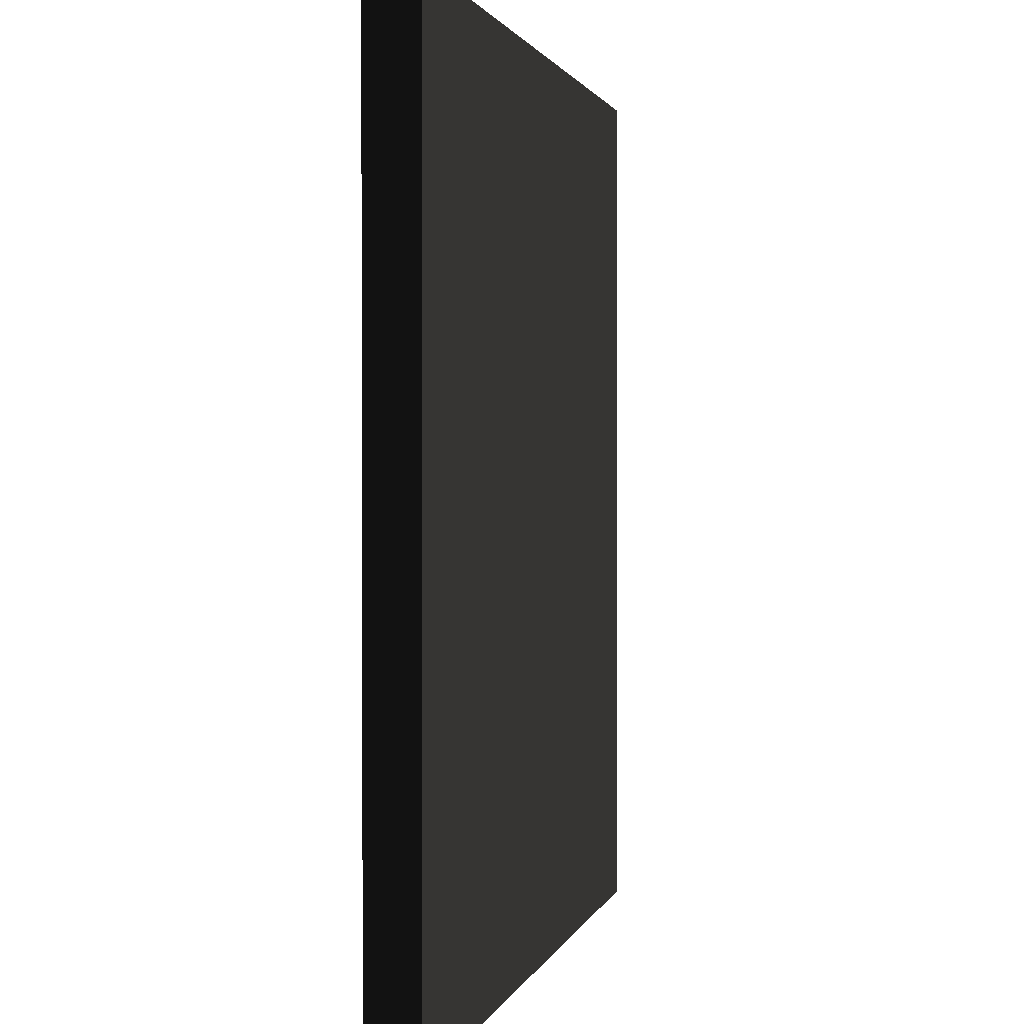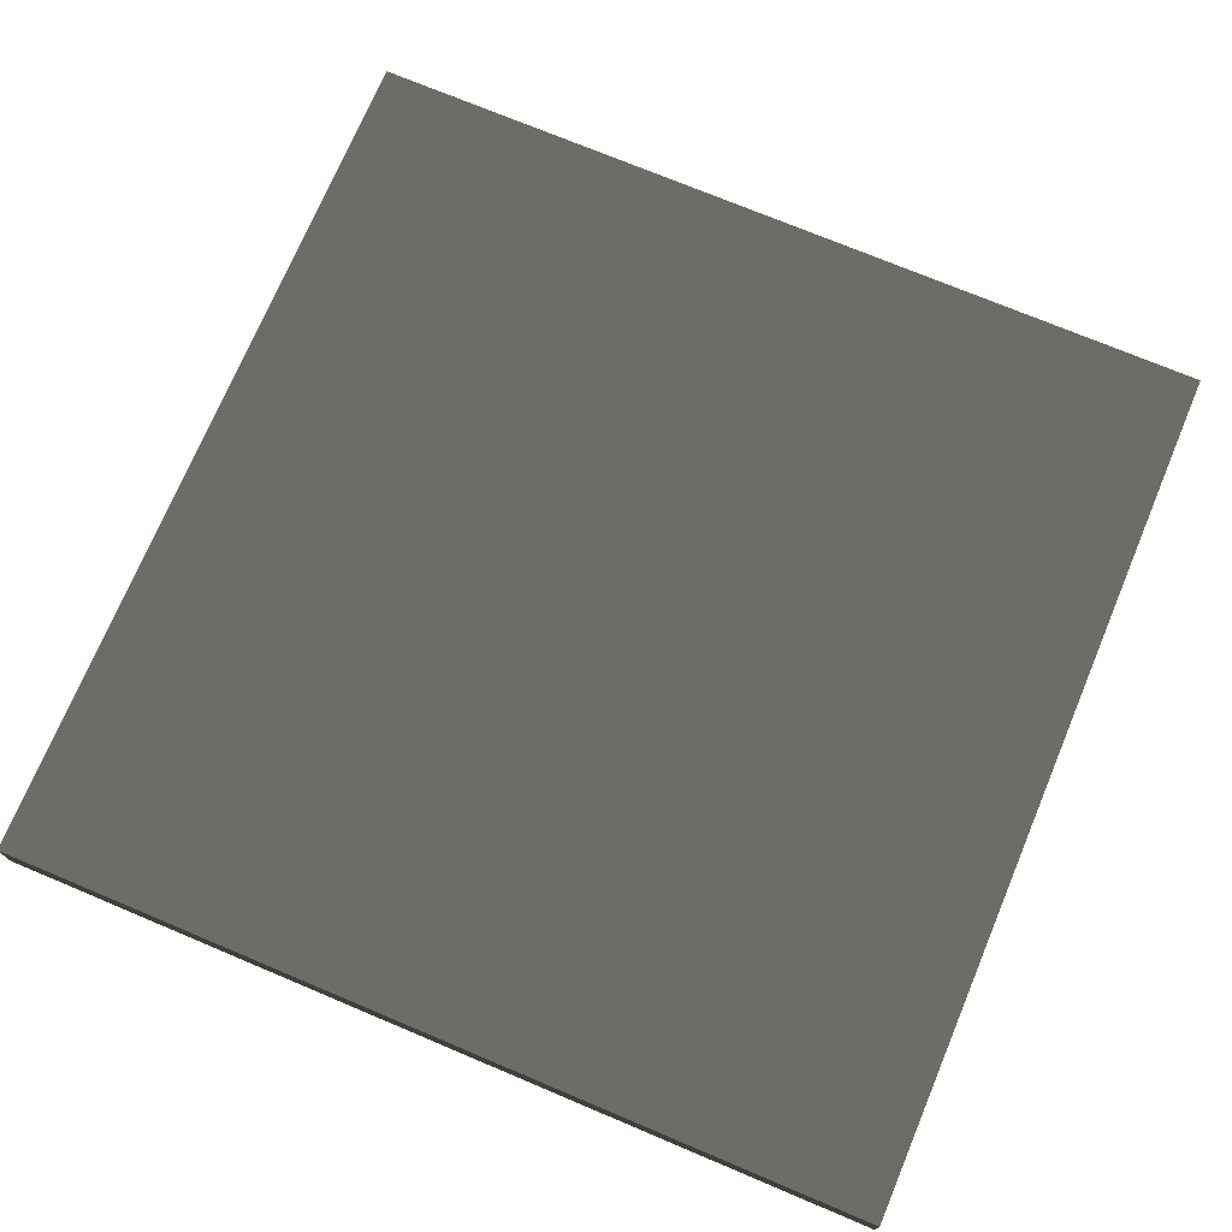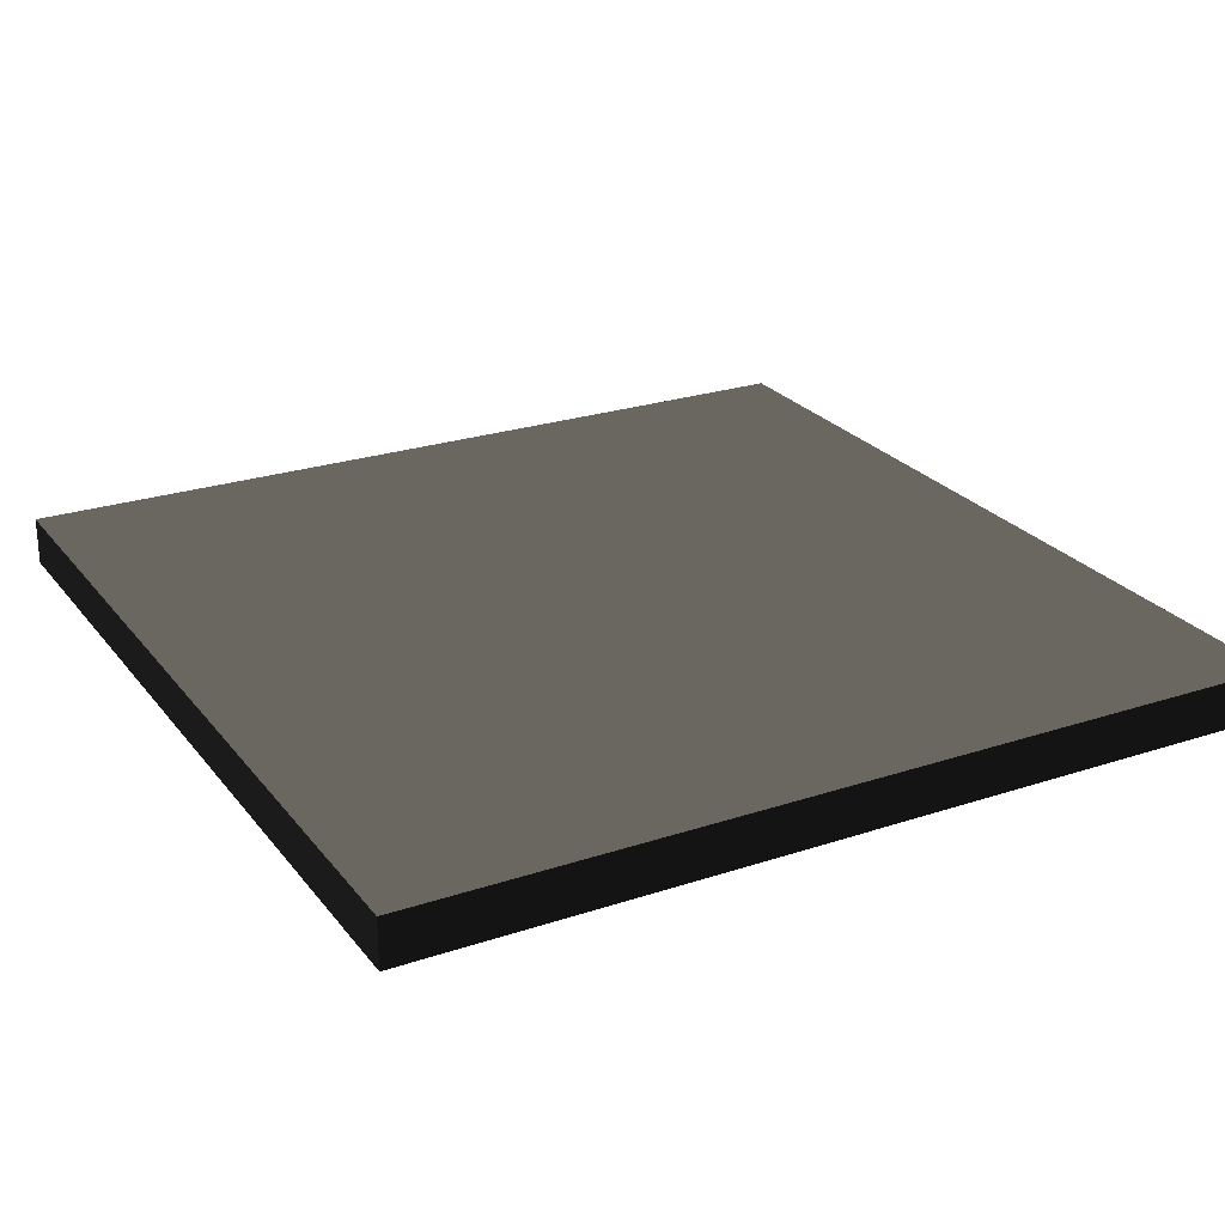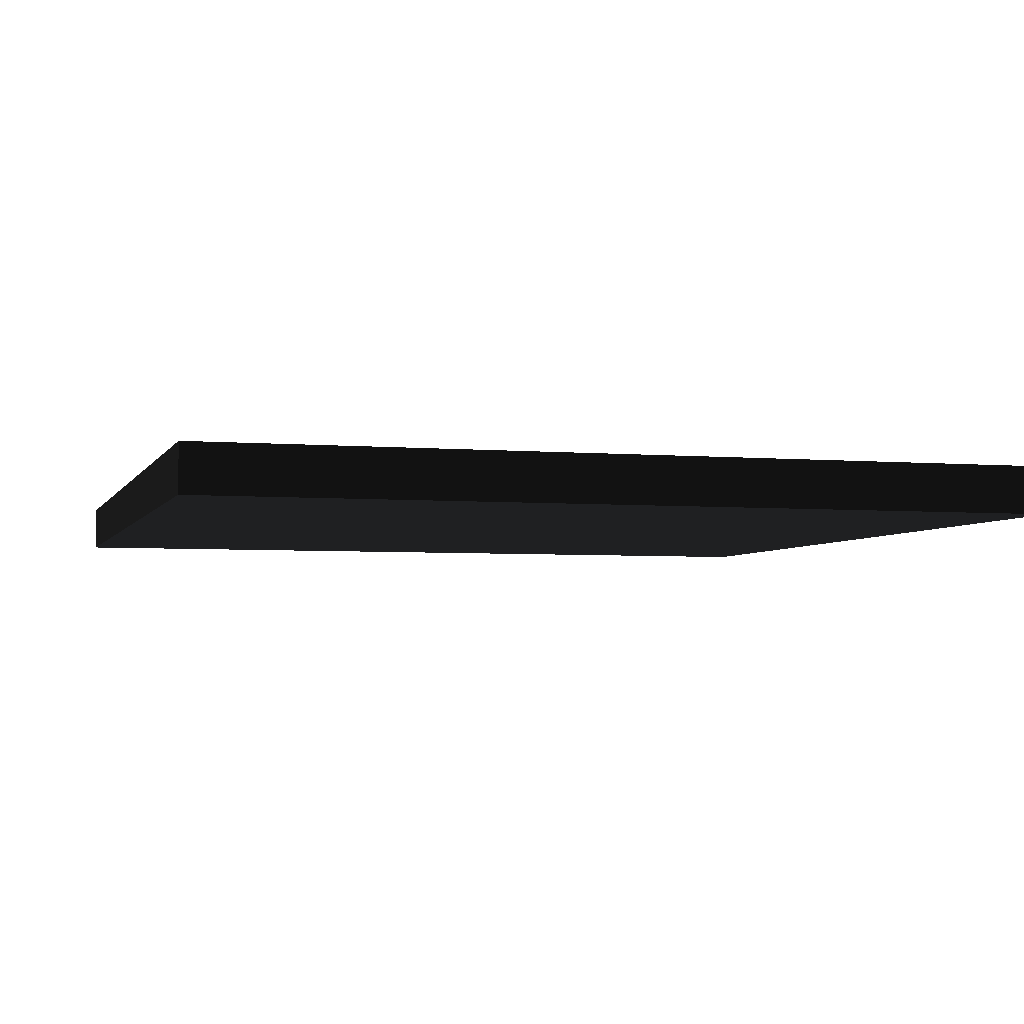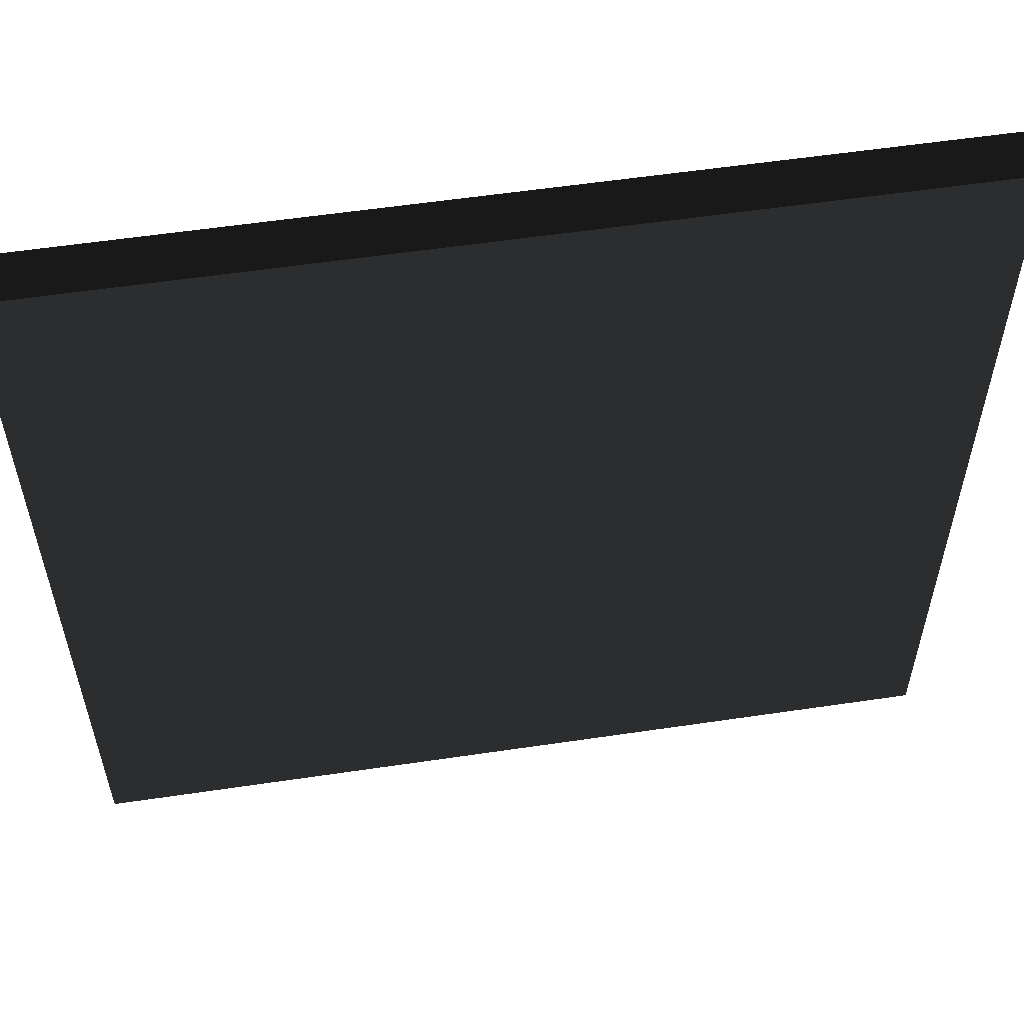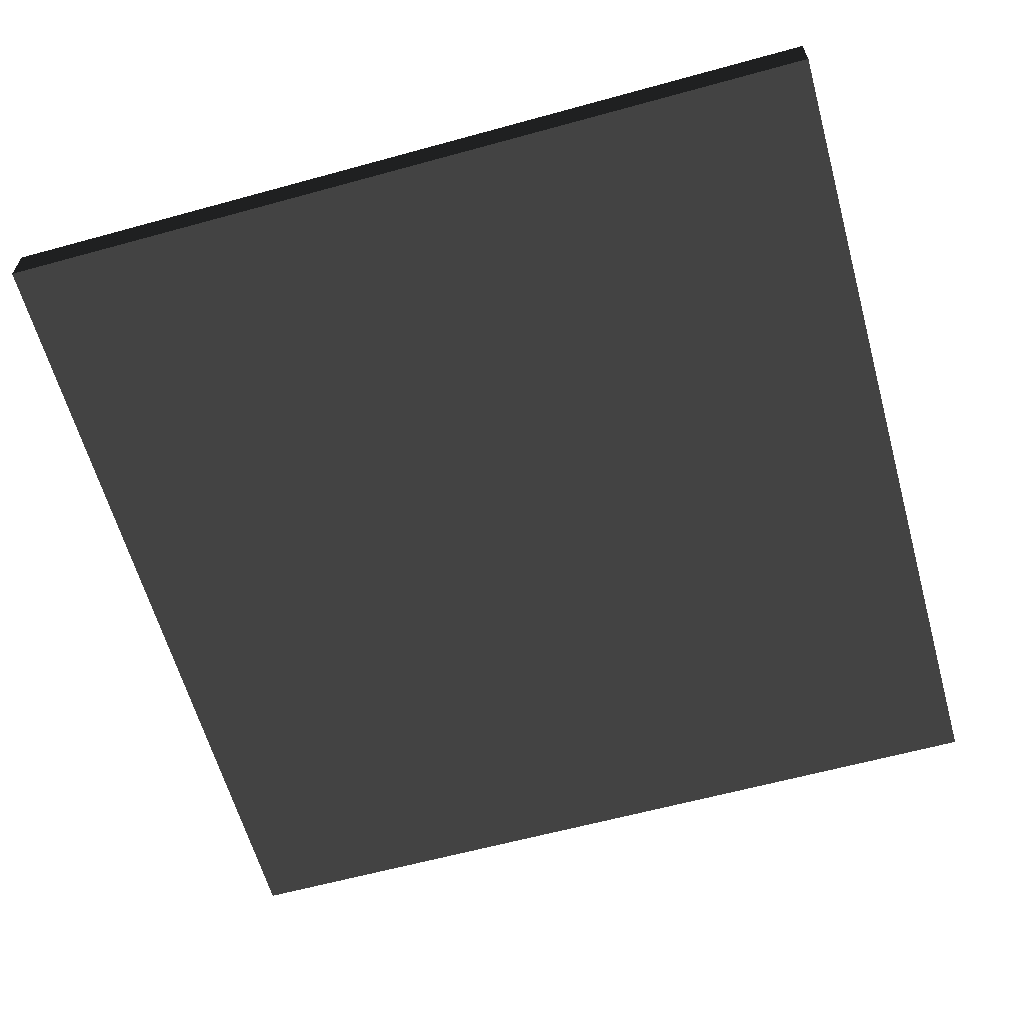
<metadata>
{"format":"obj","ext":"obj","renderer":"f3d","projection":"perspective","resolution":1024,"background":"white","views":[{"elev":1.4,"azim":-77.6,"up":"+Y"},{"elev":73.2,"azim":-157.2,"up":"+Z"},{"elev":24.8,"azim":-28.5,"up":"+Z"},{"elev":-4.2,"azim":163.9,"up":"+Z"},{"elev":56.9,"azim":-8.8,"up":"+Y"},{"elev":-62.0,"azim":-164.4,"up":"+Z"}]}
</metadata>
<code>
v 2.25 4.75 -0.125 0.502 0.502 0.502 #0
v 2.25 0.25 -0.125 0.502 0.502 0.502 #0
v -2.25 4.75 -0.125 0.502 0.502 0.502 #0
v -2.25 4.75 -0.125 0.502 0.502 0.502 #0
v 2.25 0.25 -0.125 0.502 0.502 0.502 #0
v -2.25 0.25 -0.125 0.502 0.502 0.502 #0
v -2.25 4.75 0.125 0.502 0.502 0.502 #0
v -2.25 0.25 0.125 0.502 0.502 0.502 #0
v 2.25 4.75 0.125 0.502 0.502 0.502 #0
v 2.25 4.75 0.125 0.502 0.502 0.502 #0
v -2.25 0.25 0.125 0.502 0.502 0.502 #0
v 2.25 0.25 0.125 0.502 0.502 0.502 #0
v 2.25 4.75 0.125 0.502 0.502 0.502 #0
v 2.25 4.75 -0.125 0.502 0.502 0.502 #0
v -2.25 4.75 0.125 0.502 0.502 0.502 #0
v -2.25 4.75 0.125 0.502 0.502 0.502 #0
v 2.25 4.75 -0.125 0.502 0.502 0.502 #0
v -2.25 4.75 -0.125 0.502 0.502 0.502 #0
v 2.25 0.25 -0.125 0.502 0.502 0.502 #0
v 2.25 0.25 0.125 0.502 0.502 0.502 #0
v -2.25 0.25 -0.125 0.502 0.502 0.502 #0
v -2.25 0.25 -0.125 0.502 0.502 0.502 #0
v 2.25 0.25 0.125 0.502 0.502 0.502 #0
v -2.25 0.25 0.125 0.502 0.502 0.502 #0
v 2.25 4.75 0.125 0.502 0.502 0.502 #0
v 2.25 0.25 0.125 0.502 0.502 0.502 #0
v 2.25 4.75 -0.125 0.502 0.502 0.502 #0
v 2.25 4.75 -0.125 0.502 0.502 0.502 #0
v 2.25 0.25 0.125 0.502 0.502 0.502 #0
v 2.25 0.25 -0.125 0.502 0.502 0.502 #0
v -2.25 4.75 -0.125 0.502 0.502 0.502 #0
v -2.25 0.25 -0.125 0.502 0.502 0.502 #0
v -2.25 4.75 0.125 0.502 0.502 0.502 #0
v -2.25 4.75 0.125 0.502 0.502 0.502 #0
v -2.25 0.25 -0.125 0.502 0.502 0.502 #0
v -2.25 0.25 0.125 0.502 0.502 0.502 #0
f 1 2 3
f 4 5 6
f 7 8 9
f 10 11 12
f 13 14 15
f 16 17 18
f 19 20 21
f 22 23 24
f 25 26 27
f 28 29 30
f 31 32 33
f 34 35 36

</code>
